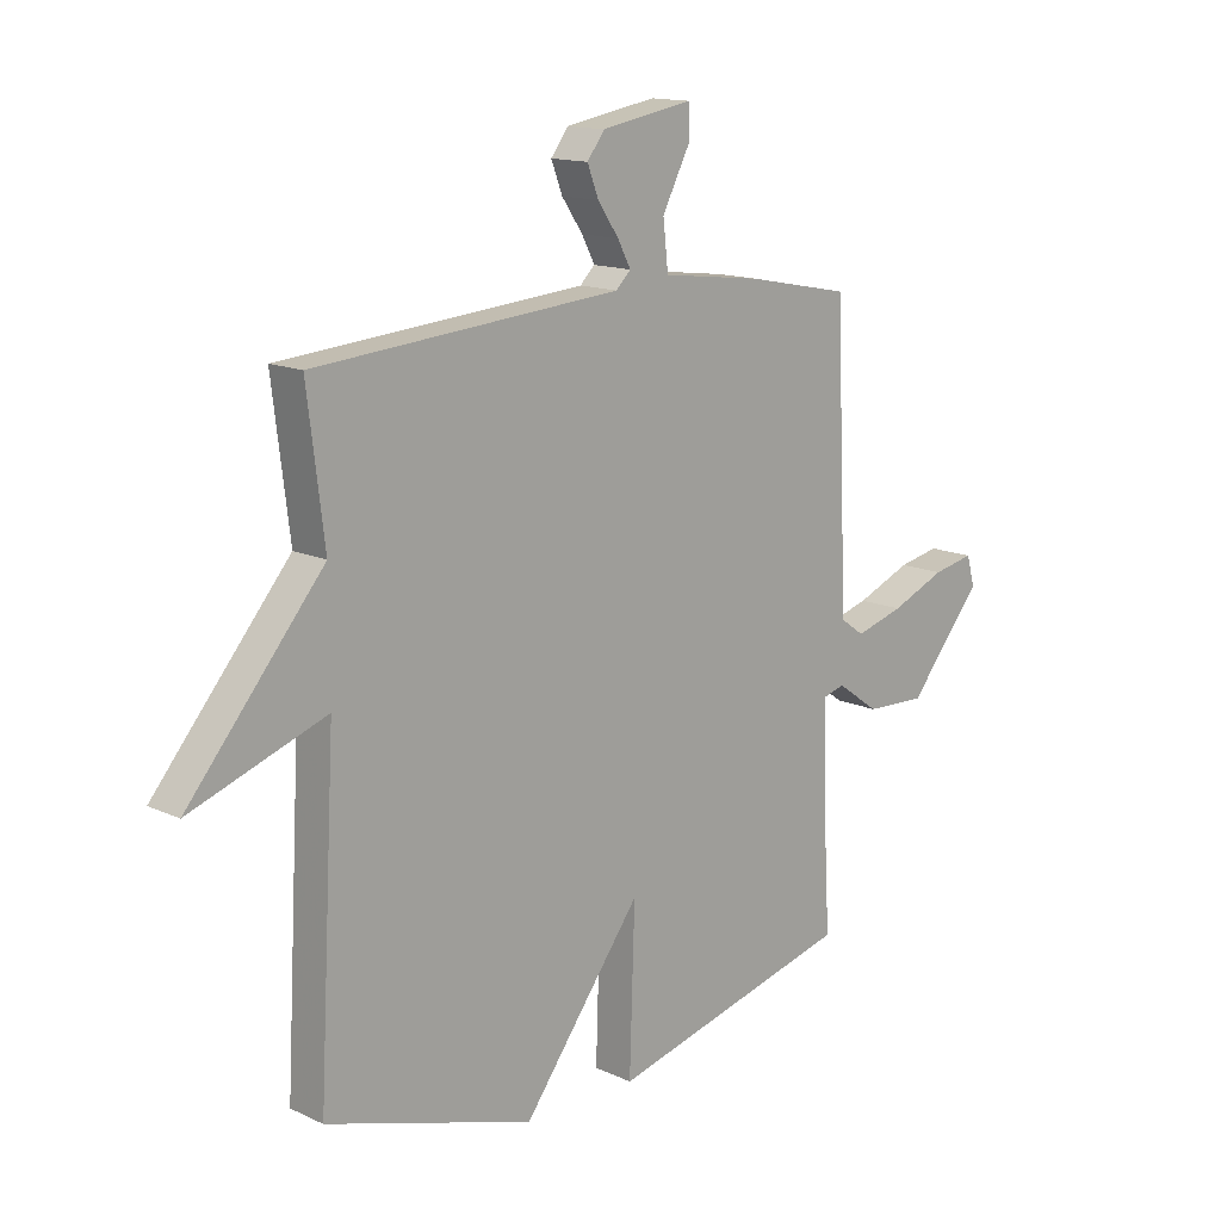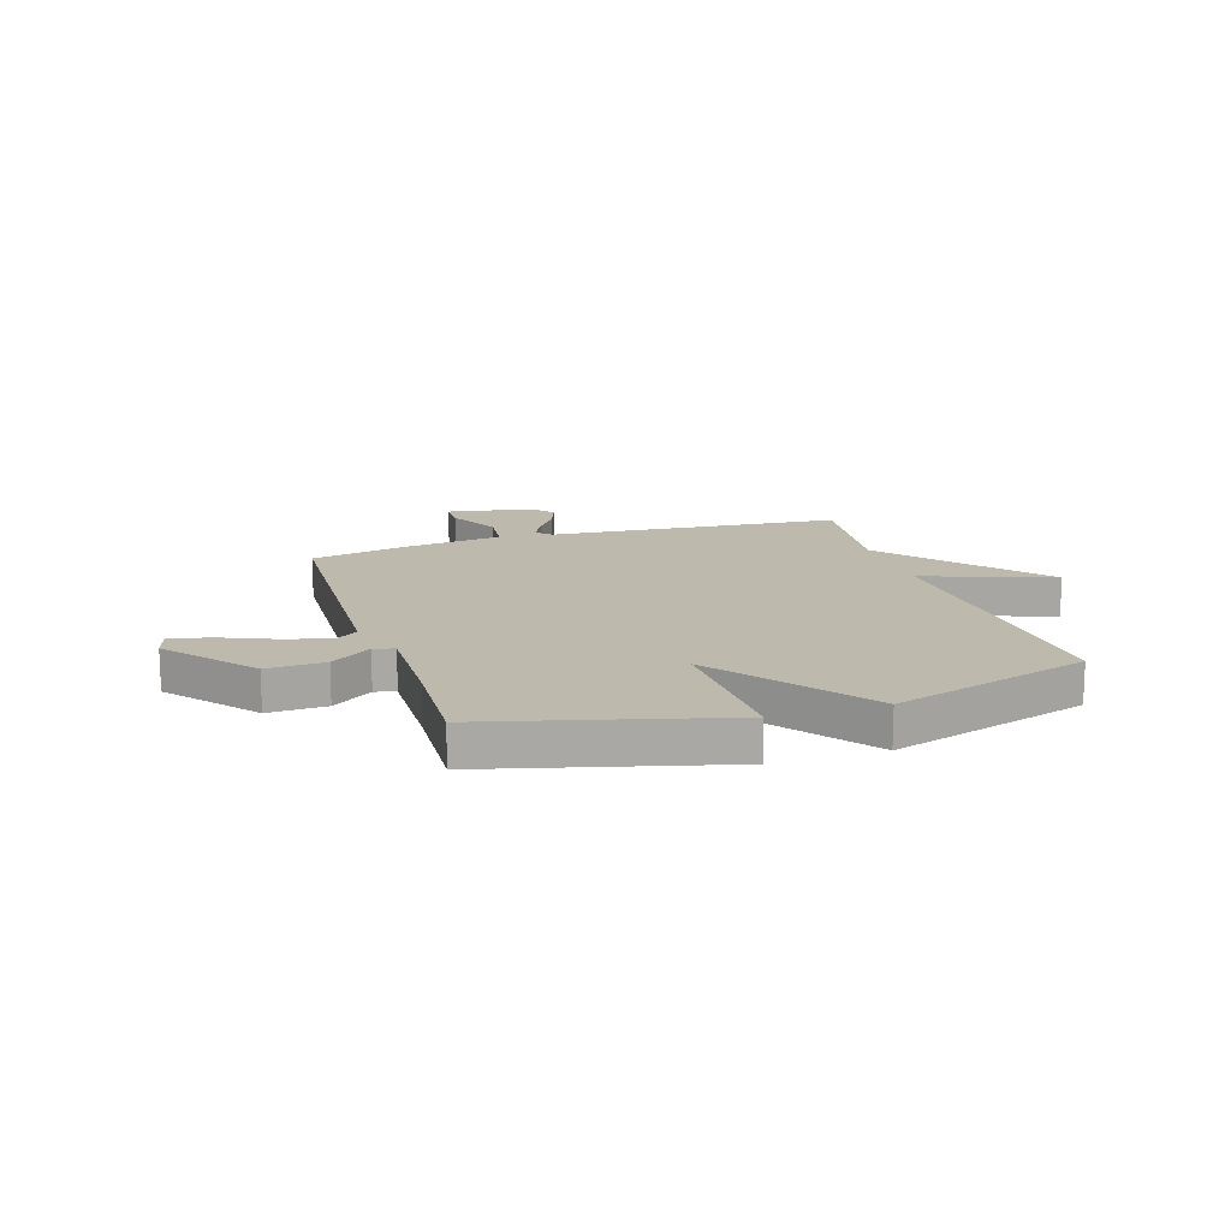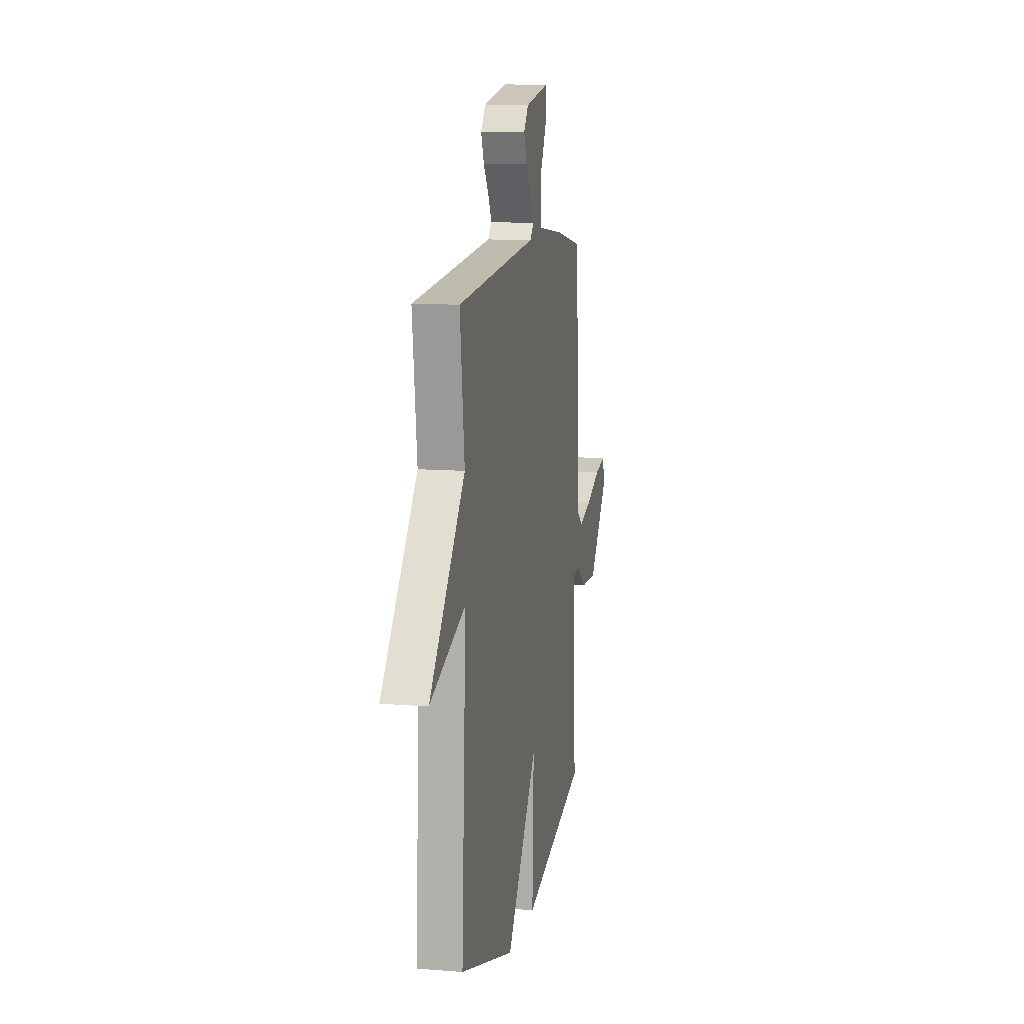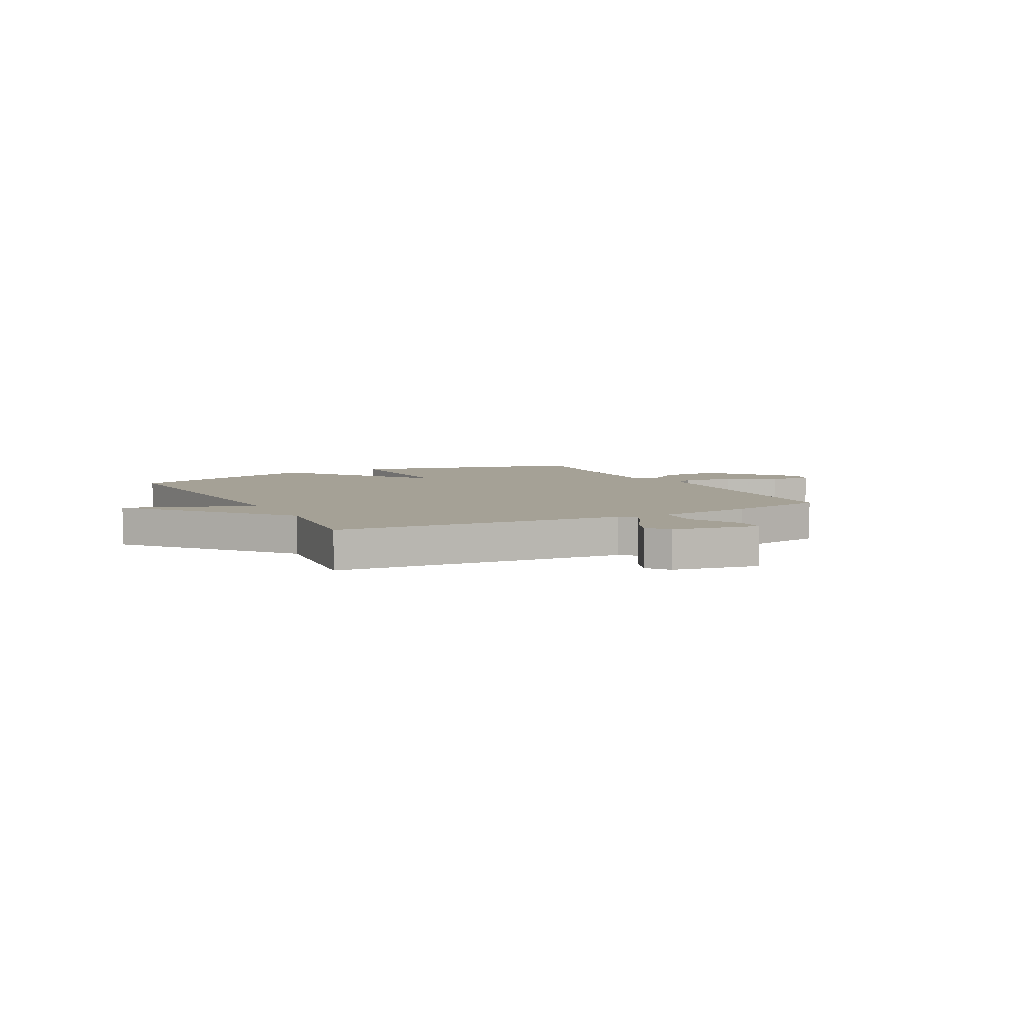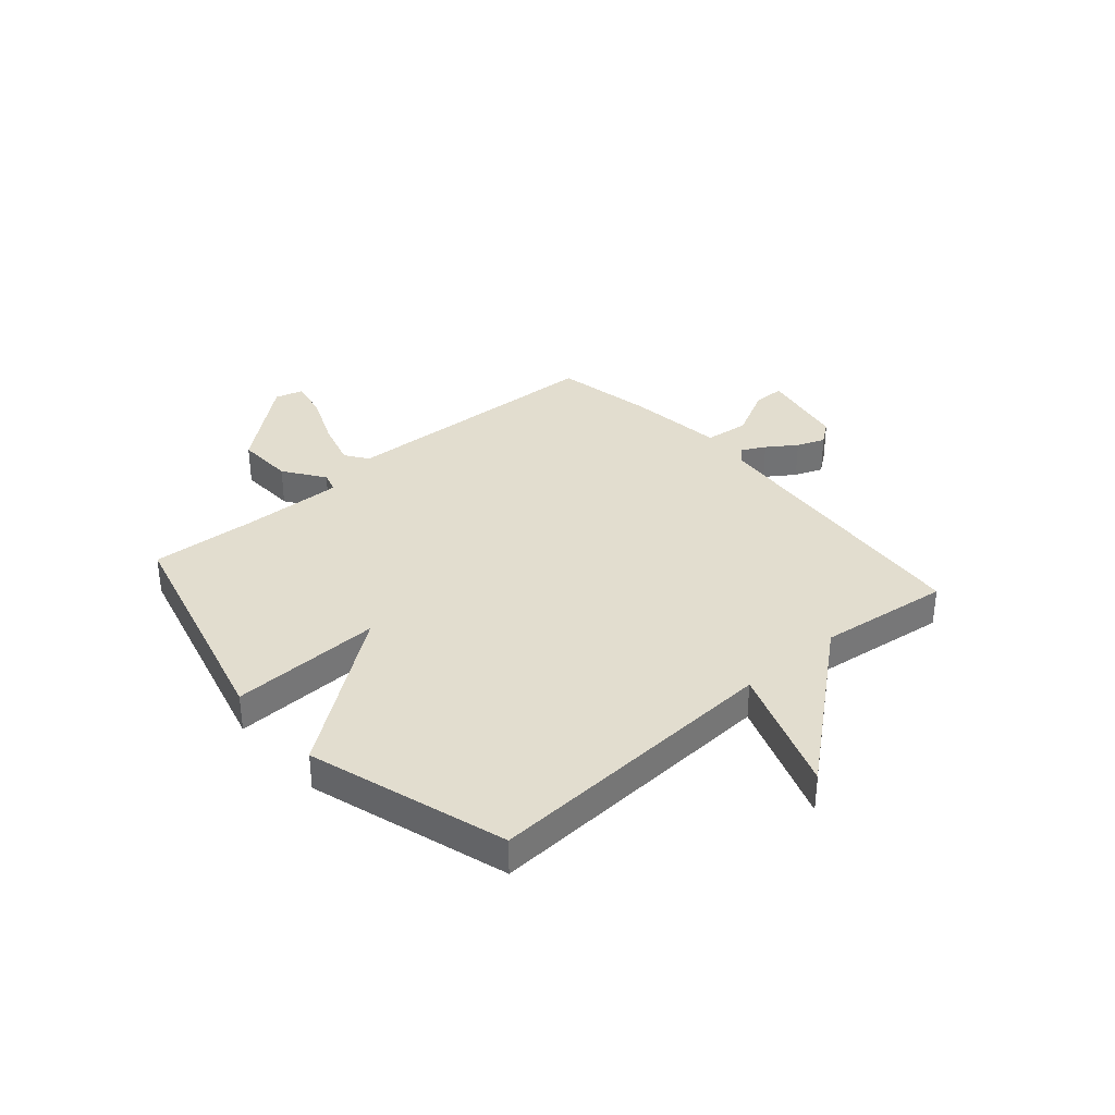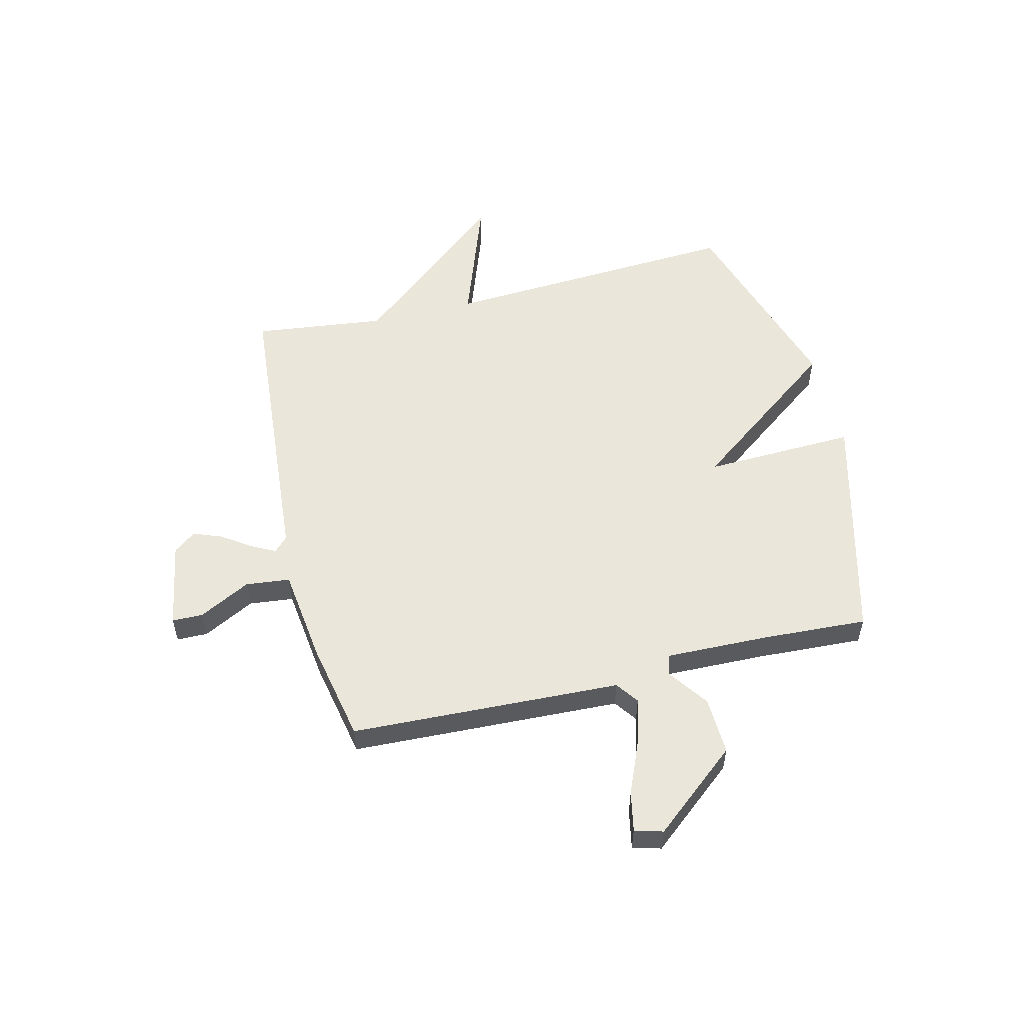
<metadata>
{"format":"obj","ext":"obj","renderer":"f3d","projection":"perspective","resolution":1024,"background":"white","views":[{"elev":14.2,"azim":-44.5,"up":"+Z"},{"elev":15.3,"azim":162.3,"up":"+Y"},{"elev":11.3,"azim":-78.9,"up":"+Z"},{"elev":6.0,"azim":-27.9,"up":"+Y"},{"elev":35.0,"azim":-131.0,"up":"+Y"},{"elev":54.9,"azim":76.1,"up":"+Y"}]}
</metadata>
<code>
v 0.5 0.07 0.5
v 0.522 0.07 0
v 0.564 0.07 -0.03
v 0.65 0.07 -0.005
v 0.747 0.07 0.036
v 0.82 0.07 0.051
v 0.835 0.07 -0.001
v 0.704 0.07 -0.16
v 0.597 0.07 -0.156
v 0.522 0.07 -0.103
v 0.484 0.07 -0.114
v 0.489 0.07 -0.304
v 0.5 0.07 -0.5
v 0.068 0.07 -0.613
v 0.077 0.07 -0.332
v -0.132 0.07 -0.613
v -0.5 0.07 -0.5
v -0.47 0.07 0.056
v -0.709 0.07 -0.03
v -0.47 0.07 0.256
v -0.5 0.07 0.5
v 0.04 0.07 0.546
v 0.066 0.07 0.572
v 0.043 0.07 0.616
v 0.006 0.07 0.67
v -0.014 0.07 0.722
v 0.017 0.07 0.763
v 0.178 0.07 0.792
v 0.179 0.07 0.735
v 0.13 0.07 0.64
v 0.139 0.07 0.558
v 0.317 0.07 0.536
v 0.5 0 0.5
v 0.522 0 0
v 0.564 0 -0.03
v 0.65 0 -0.005
v 0.747 0 0.036
v 0.82 0 0.051
v 0.835 0 -0.001
v 0.704 0 -0.16
v 0.597 0 -0.156
v 0.522 0 -0.103
v 0.484 0 -0.114
v 0.489 0 -0.304
v 0.5 0 -0.5
v 0.068 0 -0.613
v 0.077 0 -0.332
v -0.132 0 -0.613
v -0.5 0 -0.5
v -0.47 0 0.056
v -0.709 0 -0.03
v -0.47 0 0.256
v -0.5 0 0.5
v 0.04 0 0.546
v 0.066 0 0.572
v 0.043 0 0.616
v 0.006 0 0.67
v -0.014 0 0.722
v 0.017 0 0.763
v 0.178 0 0.792
v 0.179 0 0.735
v 0.13 0 0.64
v 0.139 0 0.558
v 0.317 0 0.536
f 31 32 1 2
f 28 29 30
f 27 28 30
f 26 27 30
f 25 26 30
f 24 25 30
f 23 24 30 31
f 22 23 31 2
f 20 21 22 2
f 18 19 20
f 15 16 17 18
f 20 2 3
f 18 20 3
f 15 18 3
f 12 13 14 15
f 11 12 15
f 8 9 10
f 7 8 10
f 6 7 10
f 5 6 10
f 4 5 10
f 4 10 11
f 3 4 11 15
f 34 33 64 63
f 62 61 60
f 62 60 59
f 62 59 58
f 62 58 57
f 62 57 56
f 63 62 56 55
f 34 63 55 54
f 34 54 53 52
f 52 51 50
f 50 49 48 47
f 35 34 52
f 35 52 50
f 35 50 47
f 47 46 45 44
f 47 44 43
f 42 41 40
f 42 40 39
f 42 39 38
f 42 38 37
f 42 37 36
f 43 42 36
f 47 43 36 35
f 1 33 34 2
f 2 34 35 3
f 3 35 36 4
f 4 36 37 5
f 5 37 38 6
f 6 38 39 7
f 7 39 40 8
f 8 40 41 9
f 9 41 42 10
f 10 42 43 11
f 11 43 44 12
f 12 44 45 13
f 13 45 46 14
f 14 46 47 15
f 15 47 48 16
f 16 48 49 17
f 17 49 50 18
f 18 50 51 19
f 19 51 52 20
f 20 52 53 21
f 21 53 54 22
f 22 54 55 23
f 23 55 56 24
f 24 56 57 25
f 25 57 58 26
f 26 58 59 27
f 27 59 60 28
f 28 60 61 29
f 29 61 62 30
f 30 62 63 31
f 31 63 64 32
f 32 64 33 1

</code>
